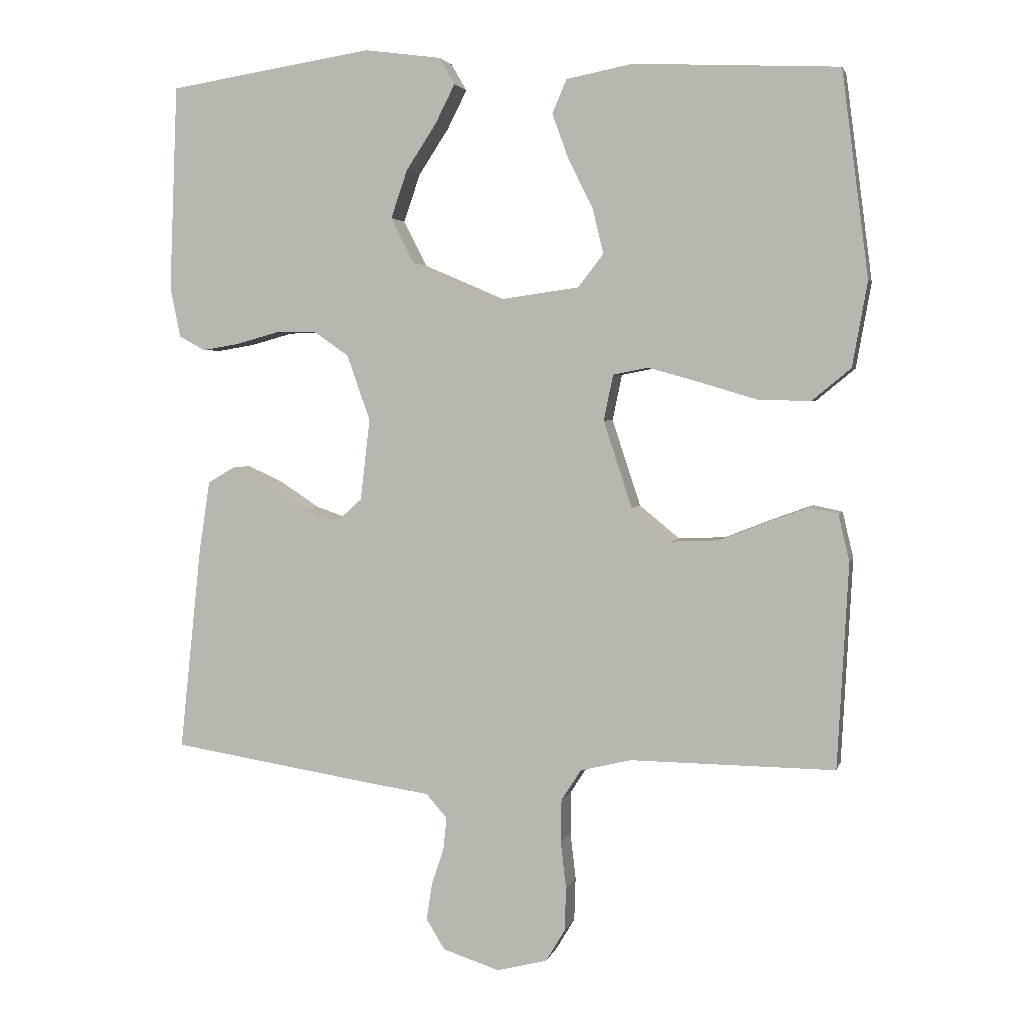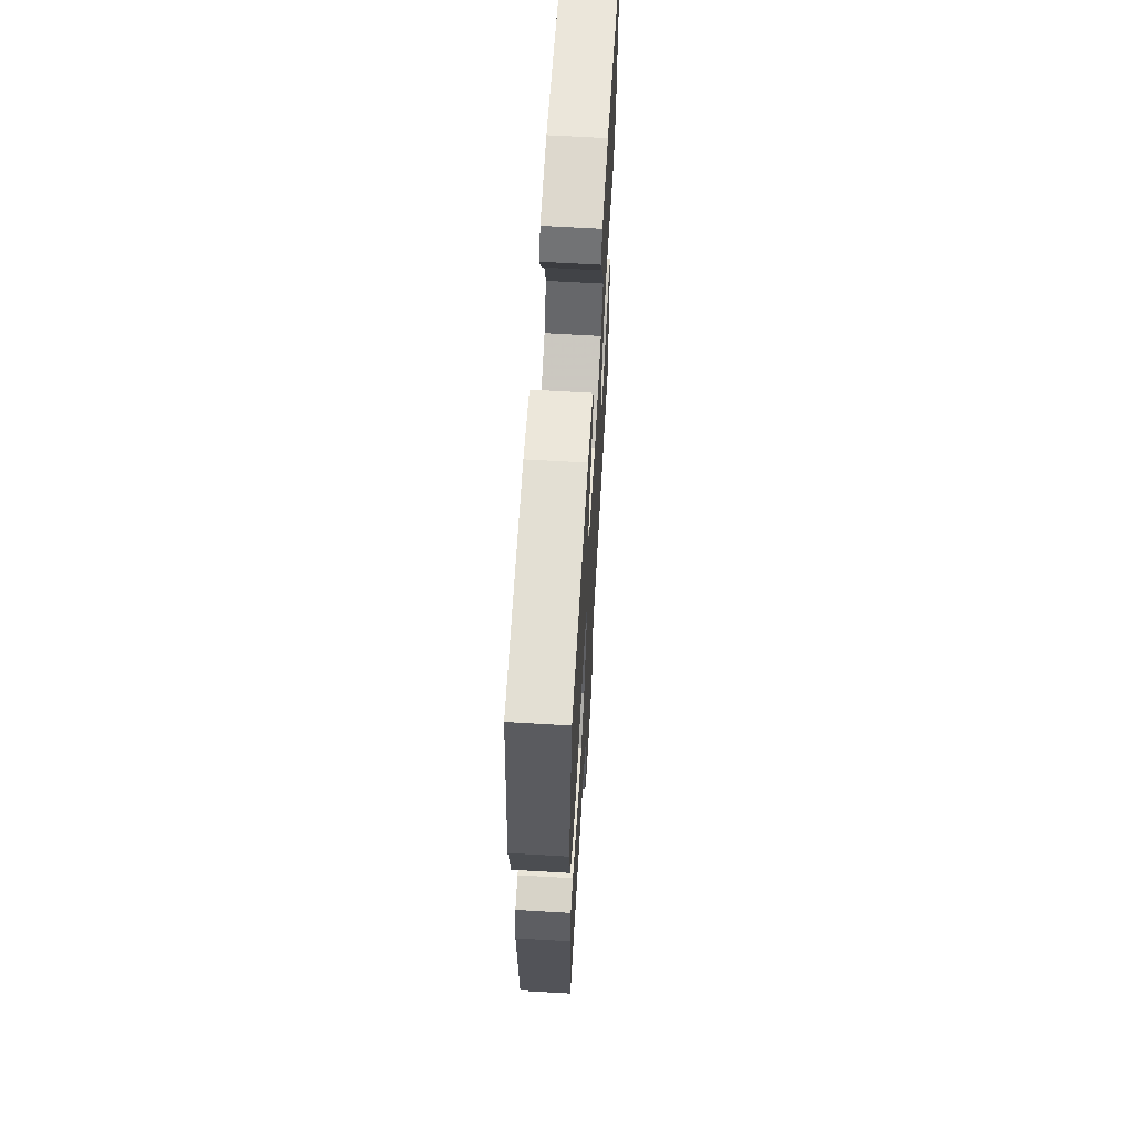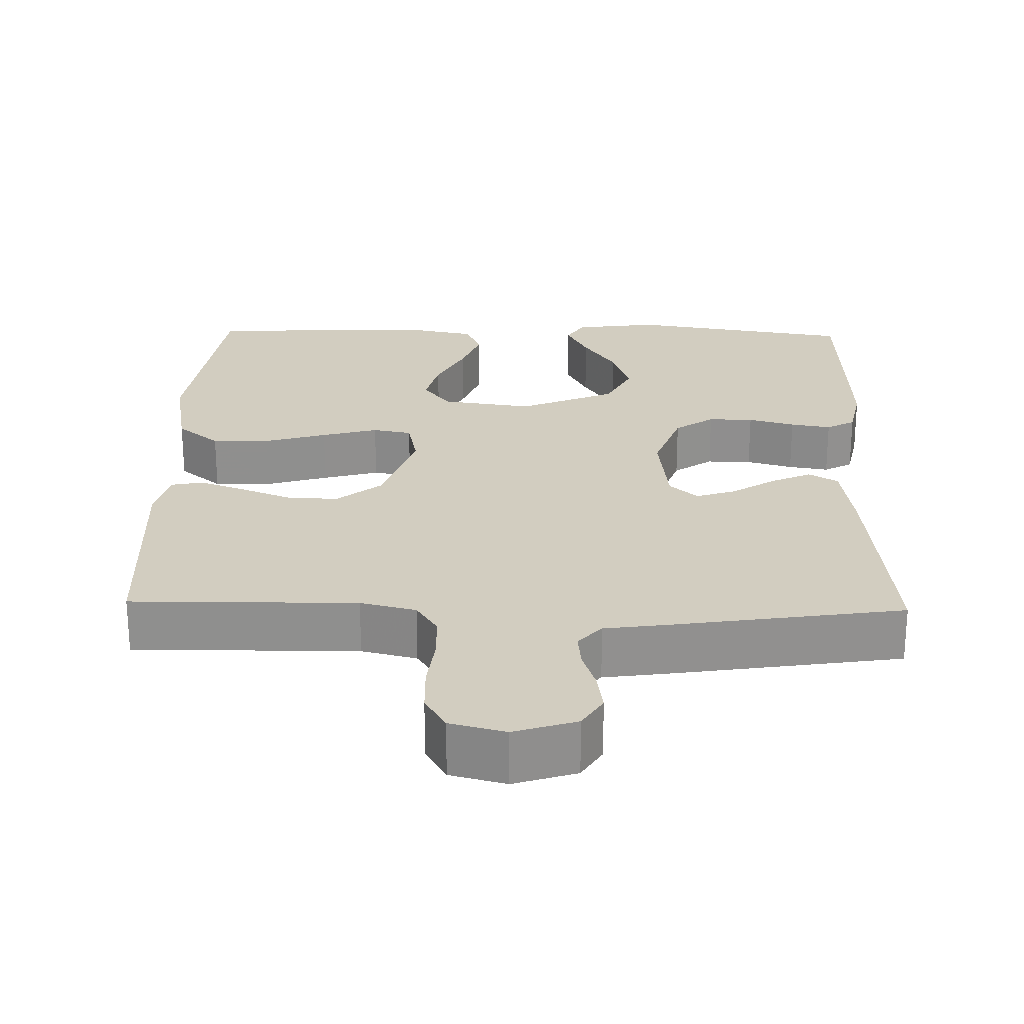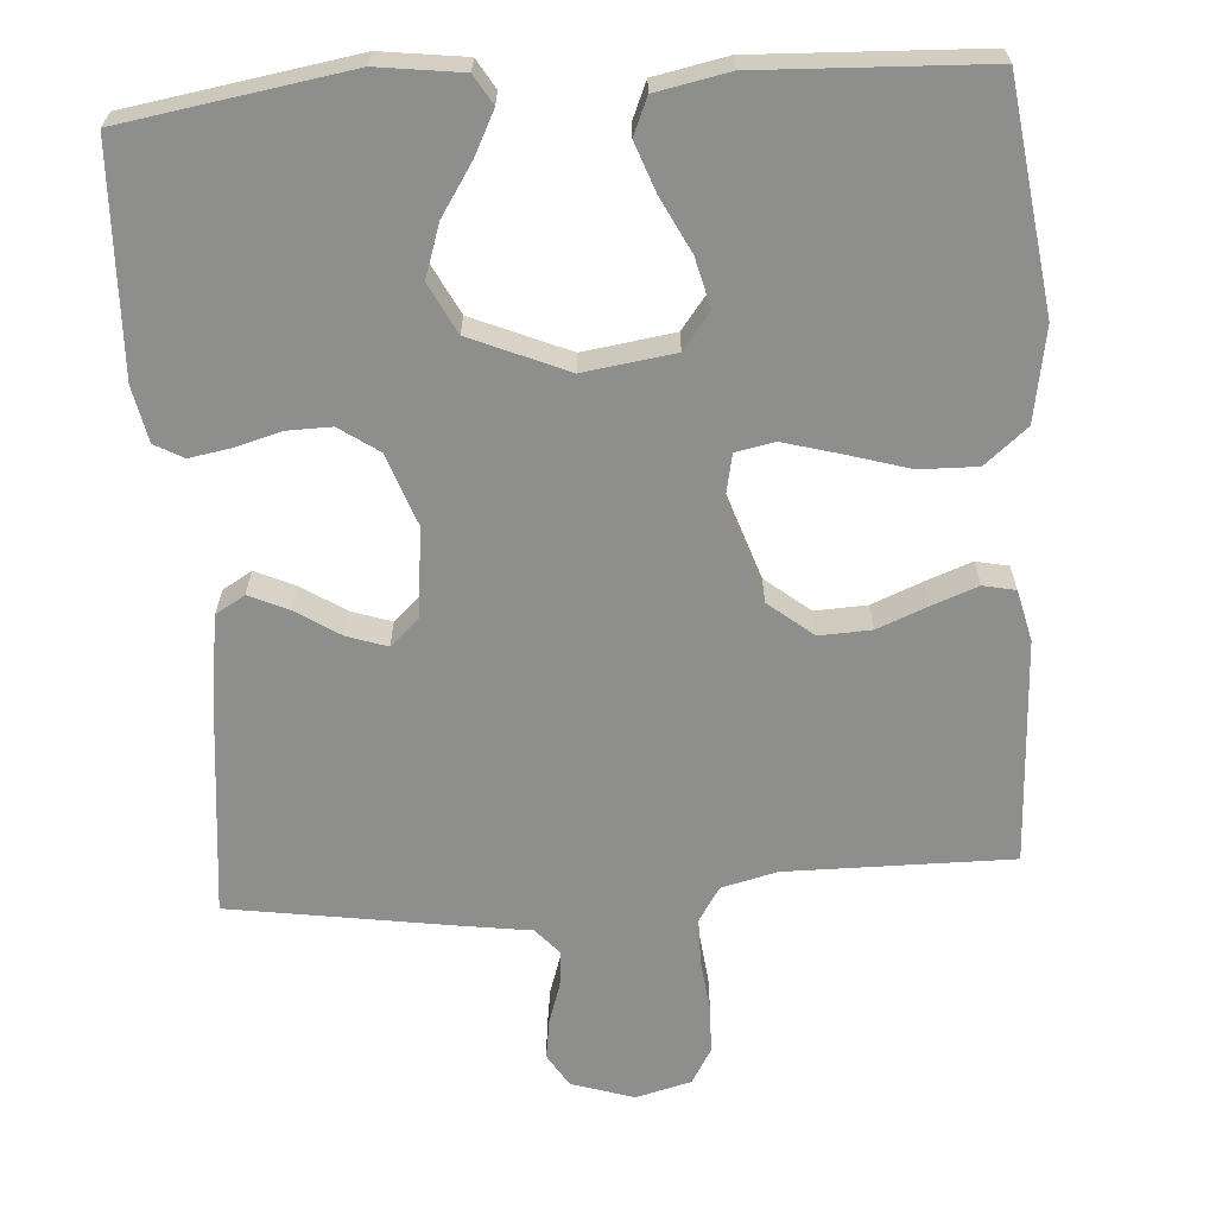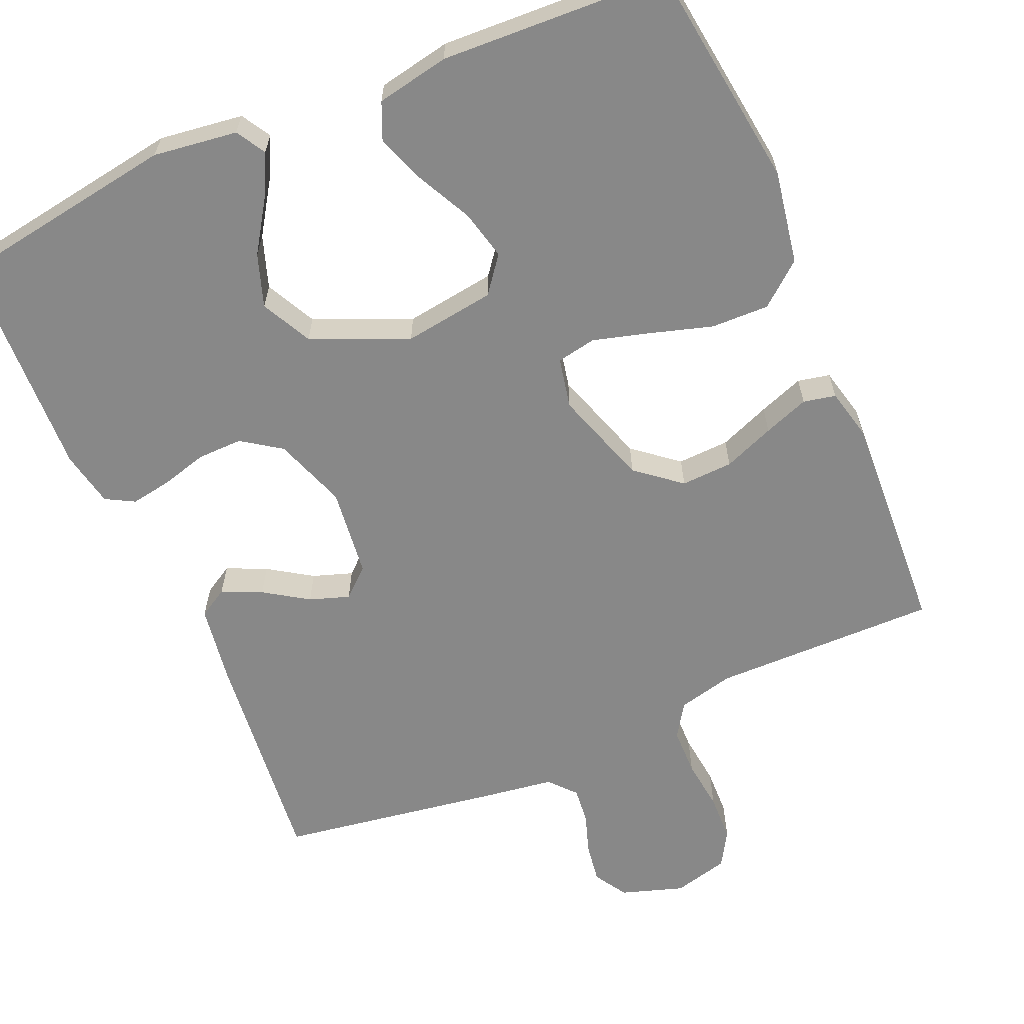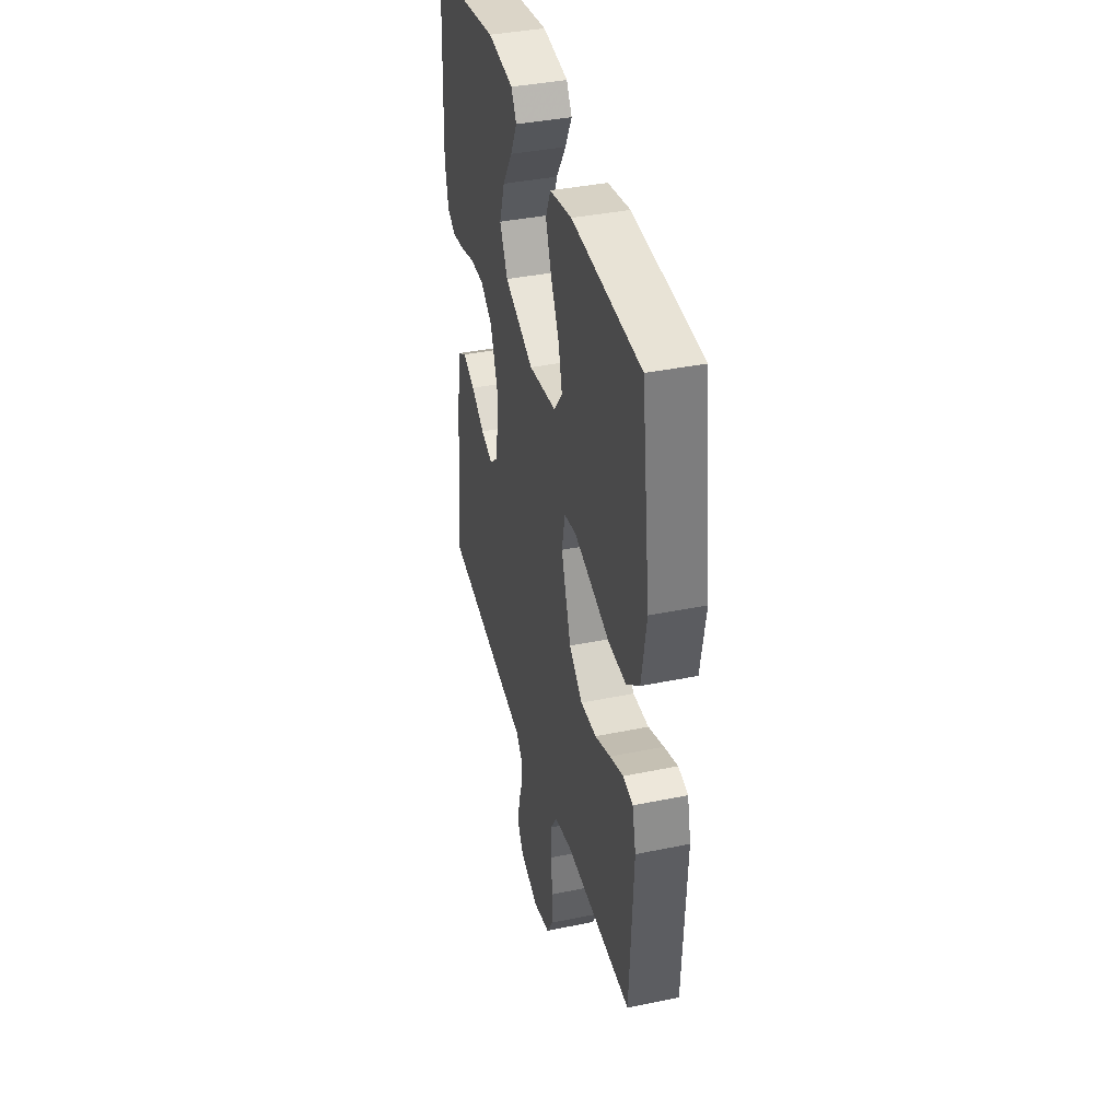
<metadata>
{"format":"obj","ext":"obj","renderer":"f3d","projection":"perspective","resolution":1024,"background":"white","views":[{"elev":3.2,"azim":13.3,"up":"+Z"},{"elev":64.4,"azim":93.4,"up":"+Z"},{"elev":24.7,"azim":-178.6,"up":"+Y"},{"elev":-64.9,"azim":4.1,"up":"+Y"},{"elev":-62.7,"azim":23.4,"up":"+Y"},{"elev":38.8,"azim":75.5,"up":"+Z"}]}
</metadata>
<code>
v -0.5 0.07 -0.5
v -0.468 0.07 -0.2
v -0.452 0.07 -0.096
v -0.413 0.07 -0.073
v -0.36 0.07 -0.097
v -0.302 0.07 -0.135
v -0.249 0.07 -0.153
v -0.211 0.07 -0.119
v -0.197 0.07 0
v -0.231 0.07 0.096
v -0.283 0.07 0.132
v -0.343 0.07 0.131
v -0.405 0.07 0.114
v -0.459 0.07 0.105
v -0.497 0.07 0.126
v -0.512 0.07 0.2
v -0.5 0.07 0.5
v -0.2 0.07 0.547
v -0.088 0.07 0.532
v -0.065 0.07 0.493
v -0.094 0.07 0.436
v -0.138 0.07 0.369
v -0.162 0.07 0.299
v -0.128 0.07 0.232
v 0 0.07 0.177
v 0.121 0.07 0.194
v 0.158 0.07 0.242
v 0.142 0.07 0.308
v 0.106 0.07 0.38
v 0.082 0.07 0.446
v 0.103 0.07 0.495
v 0.2 0.07 0.514
v 0.5 0.07 0.5
v 0.539 0.07 0.2
v 0.517 0.07 0.076
v 0.46 0.07 0.029
v 0.383 0.07 0.031
v 0.3 0.07 0.056
v 0.225 0.07 0.077
v 0.173 0.07 0.067
v 0.159 0.07 0
v 0.201 0.07 -0.127
v 0.26 0.07 -0.175
v 0.329 0.07 -0.172
v 0.397 0.07 -0.145
v 0.457 0.07 -0.123
v 0.5 0.07 -0.132
v 0.516 0.07 -0.2
v 0.5 0.07 -0.5
v 0.2 0.07 -0.497
v 0.126 0.07 -0.515
v 0.097 0.07 -0.56
v 0.096 0.07 -0.623
v 0.104 0.07 -0.692
v 0.102 0.07 -0.755
v 0.074 0.07 -0.802
v 0 0.07 -0.821
v -0.083 0.07 -0.794
v -0.11 0.07 -0.75
v -0.102 0.07 -0.697
v -0.084 0.07 -0.643
v -0.079 0.07 -0.595
v -0.11 0.07 -0.56
v -0.2 0.07 -0.547
v -0.5 0 -0.5
v -0.468 0 -0.2
v -0.452 0 -0.096
v -0.413 0 -0.073
v -0.36 0 -0.097
v -0.302 0 -0.135
v -0.249 0 -0.153
v -0.211 0 -0.119
v -0.197 0 0
v -0.231 0 0.096
v -0.283 0 0.132
v -0.343 0 0.131
v -0.405 0 0.114
v -0.459 0 0.105
v -0.497 0 0.126
v -0.512 0 0.2
v -0.5 0 0.5
v -0.2 0 0.547
v -0.088 0 0.532
v -0.065 0 0.493
v -0.094 0 0.436
v -0.138 0 0.369
v -0.162 0 0.299
v -0.128 0 0.232
v 0 0 0.177
v 0.121 0 0.194
v 0.158 0 0.242
v 0.142 0 0.308
v 0.106 0 0.38
v 0.082 0 0.446
v 0.103 0 0.495
v 0.2 0 0.514
v 0.5 0 0.5
v 0.539 0 0.2
v 0.517 0 0.076
v 0.46 0 0.029
v 0.383 0 0.031
v 0.3 0 0.056
v 0.225 0 0.077
v 0.173 0 0.067
v 0.159 0 0
v 0.201 0 -0.127
v 0.26 0 -0.175
v 0.329 0 -0.172
v 0.397 0 -0.145
v 0.457 0 -0.123
v 0.5 0 -0.132
v 0.516 0 -0.2
v 0.5 0 -0.5
v 0.2 0 -0.497
v 0.126 0 -0.515
v 0.097 0 -0.56
v 0.096 0 -0.623
v 0.104 0 -0.692
v 0.102 0 -0.755
v 0.074 0 -0.802
v 0 0 -0.821
v -0.083 0 -0.794
v -0.11 0 -0.75
v -0.102 0 -0.697
v -0.084 0 -0.643
v -0.079 0 -0.595
v -0.11 0 -0.56
v -0.2 0 -0.547
f 63 64 1 2
f 58 59 60 61
f 58 61 62
f 57 58 62
f 56 57 62
f 53 54 55 56
f 52 53 56 62
f 51 52 62 63
f 47 48 49 50
f 44 45 46 47
f 44 47 50 51
f 35 36 37 38
f 35 38 39
f 34 35 39
f 33 34 39 40
f 28 29 30 31
f 27 28 31 32
f 19 20 21 22
f 19 22 23
f 18 19 23
f 17 18 23
f 16 17 23 24
f 12 13 14 15
f 12 15 16 24
f 3 4 5 6
f 3 6 7
f 2 3 7
f 63 2 7
f 43 44 51 63
f 42 43 63 7
f 41 42 7 8
f 40 41 8 9
f 27 32 33 40
f 26 27 40
f 25 26 40 9
f 11 12 24 25
f 10 11 25
f 9 10 25
f 66 65 128 127
f 125 124 123 122
f 126 125 122
f 126 122 121
f 126 121 120
f 120 119 118 117
f 126 120 117 116
f 127 126 116 115
f 114 113 112 111
f 111 110 109 108
f 115 114 111 108
f 102 101 100 99
f 103 102 99
f 103 99 98
f 104 103 98 97
f 95 94 93 92
f 96 95 92 91
f 86 85 84 83
f 87 86 83
f 87 83 82
f 87 82 81
f 88 87 81 80
f 79 78 77 76
f 88 80 79 76
f 70 69 68 67
f 71 70 67
f 71 67 66
f 71 66 127
f 127 115 108 107
f 71 127 107 106
f 72 71 106 105
f 73 72 105 104
f 104 97 96 91
f 104 91 90
f 73 104 90 89
f 89 88 76 75
f 89 75 74
f 89 74 73
f 1 65 66 2
f 2 66 67 3
f 3 67 68 4
f 4 68 69 5
f 5 69 70 6
f 6 70 71 7
f 7 71 72 8
f 8 72 73 9
f 9 73 74 10
f 10 74 75 11
f 11 75 76 12
f 12 76 77 13
f 13 77 78 14
f 14 78 79 15
f 15 79 80 16
f 16 80 81 17
f 17 81 82 18
f 18 82 83 19
f 19 83 84 20
f 20 84 85 21
f 21 85 86 22
f 22 86 87 23
f 23 87 88 24
f 24 88 89 25
f 25 89 90 26
f 26 90 91 27
f 27 91 92 28
f 28 92 93 29
f 29 93 94 30
f 30 94 95 31
f 31 95 96 32
f 32 96 97 33
f 33 97 98 34
f 34 98 99 35
f 35 99 100 36
f 36 100 101 37
f 37 101 102 38
f 38 102 103 39
f 39 103 104 40
f 40 104 105 41
f 41 105 106 42
f 42 106 107 43
f 43 107 108 44
f 44 108 109 45
f 45 109 110 46
f 46 110 111 47
f 47 111 112 48
f 48 112 113 49
f 49 113 114 50
f 50 114 115 51
f 51 115 116 52
f 52 116 117 53
f 53 117 118 54
f 54 118 119 55
f 55 119 120 56
f 56 120 121 57
f 57 121 122 58
f 58 122 123 59
f 59 123 124 60
f 60 124 125 61
f 61 125 126 62
f 62 126 127 63
f 63 127 128 64
f 64 128 65 1

</code>
